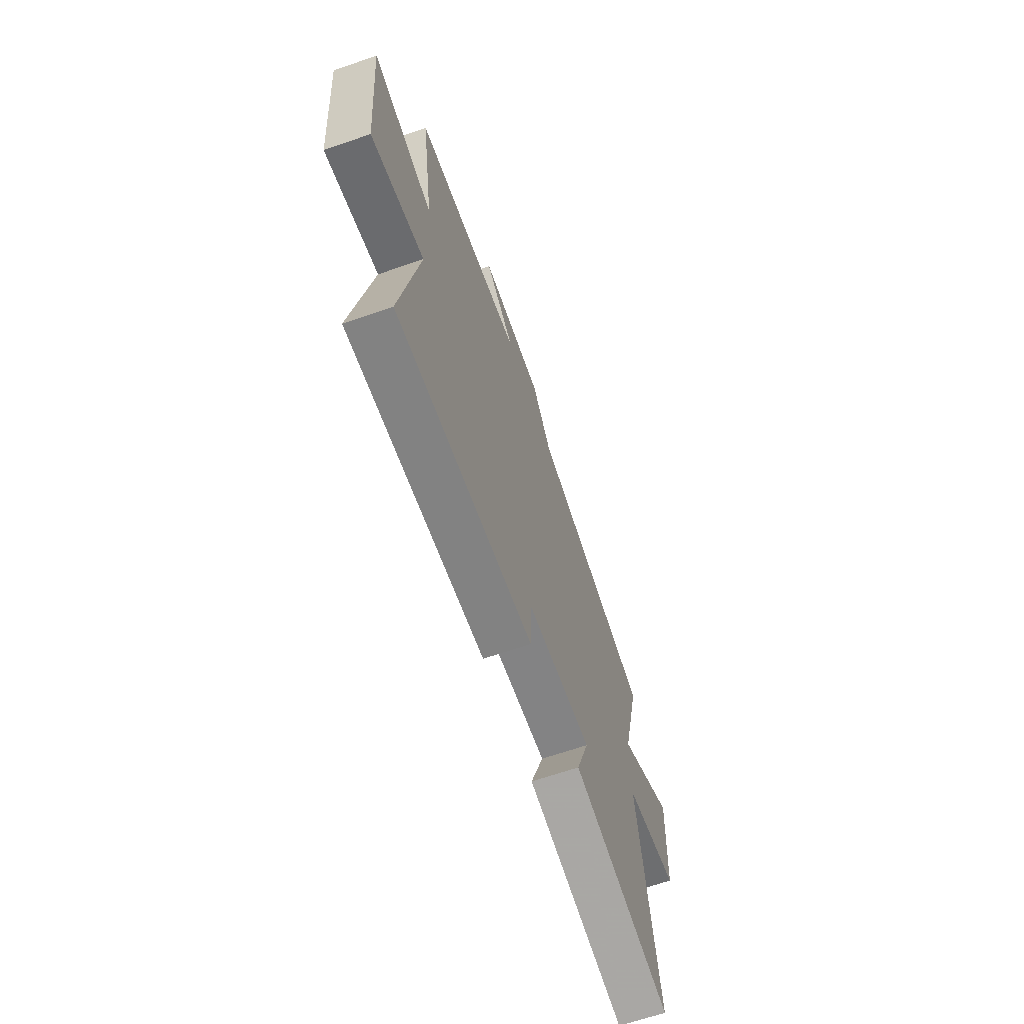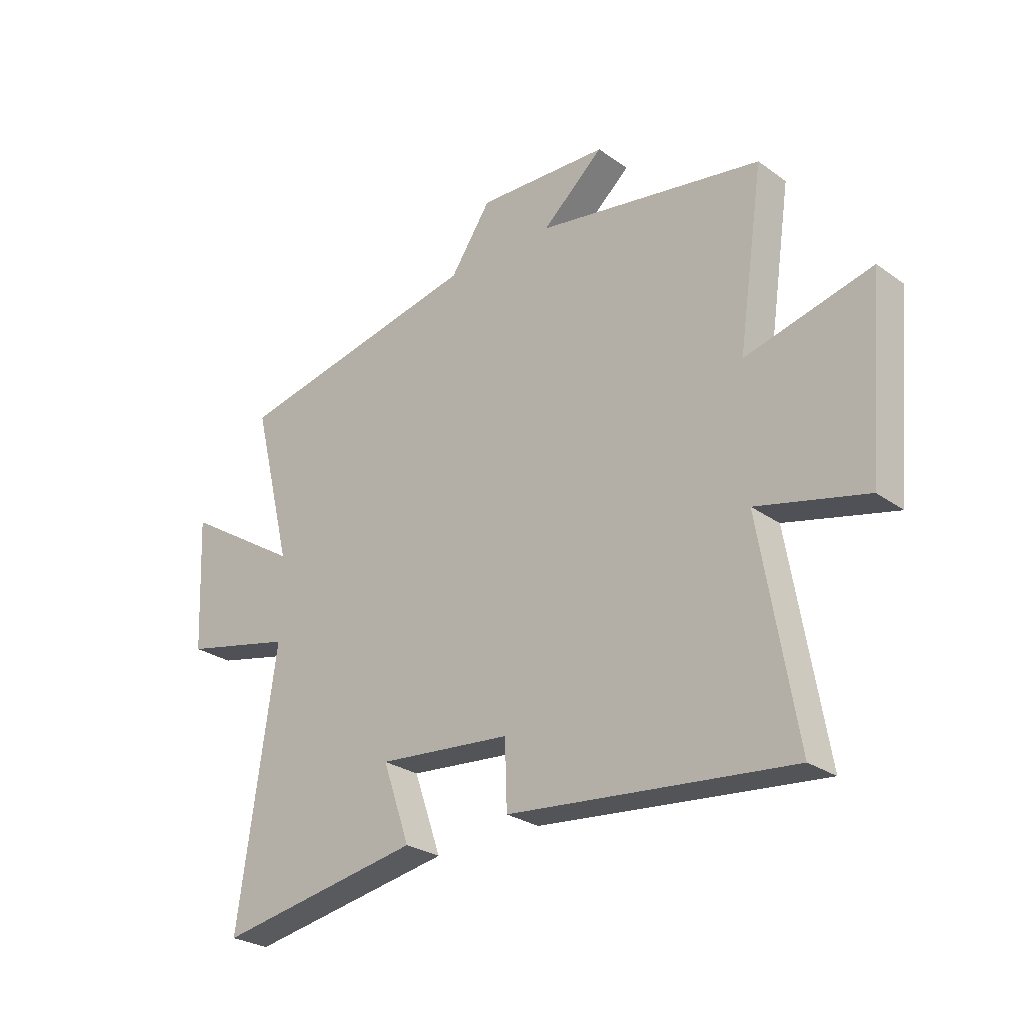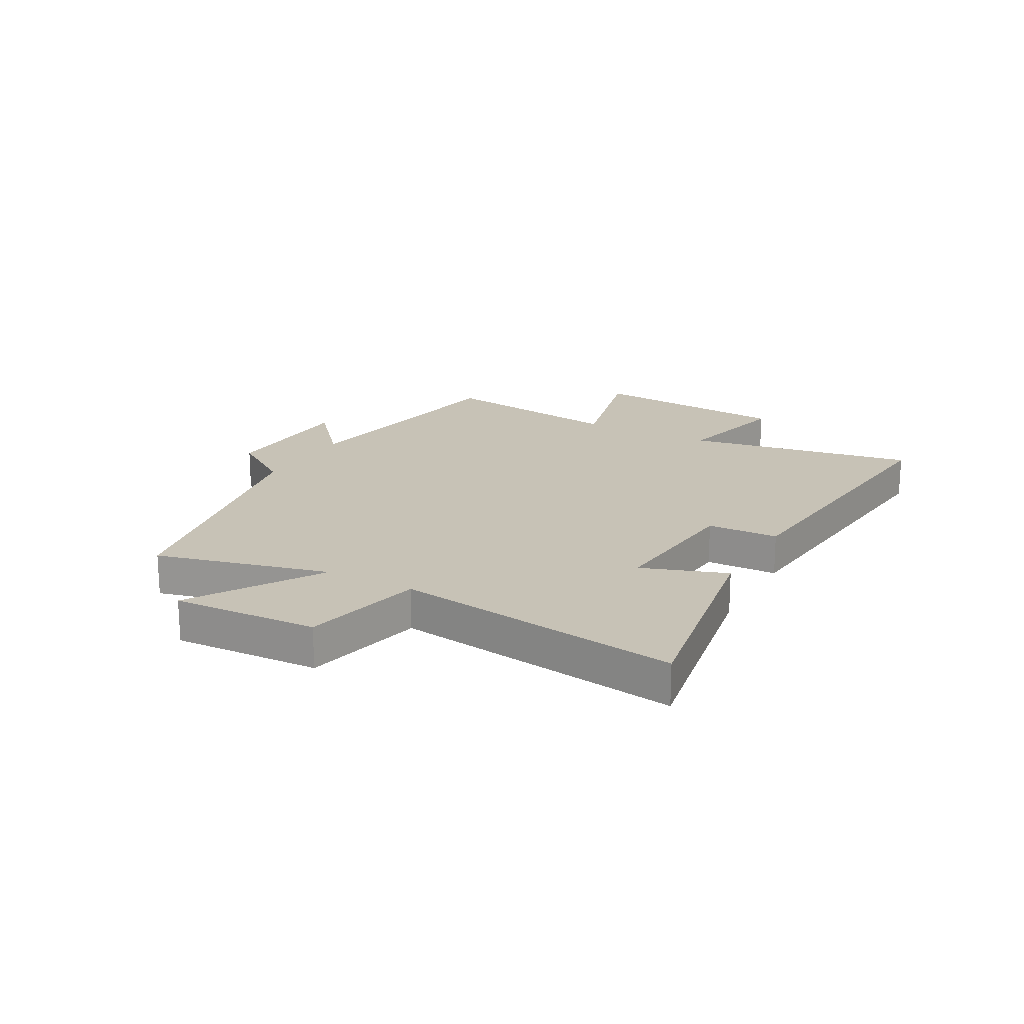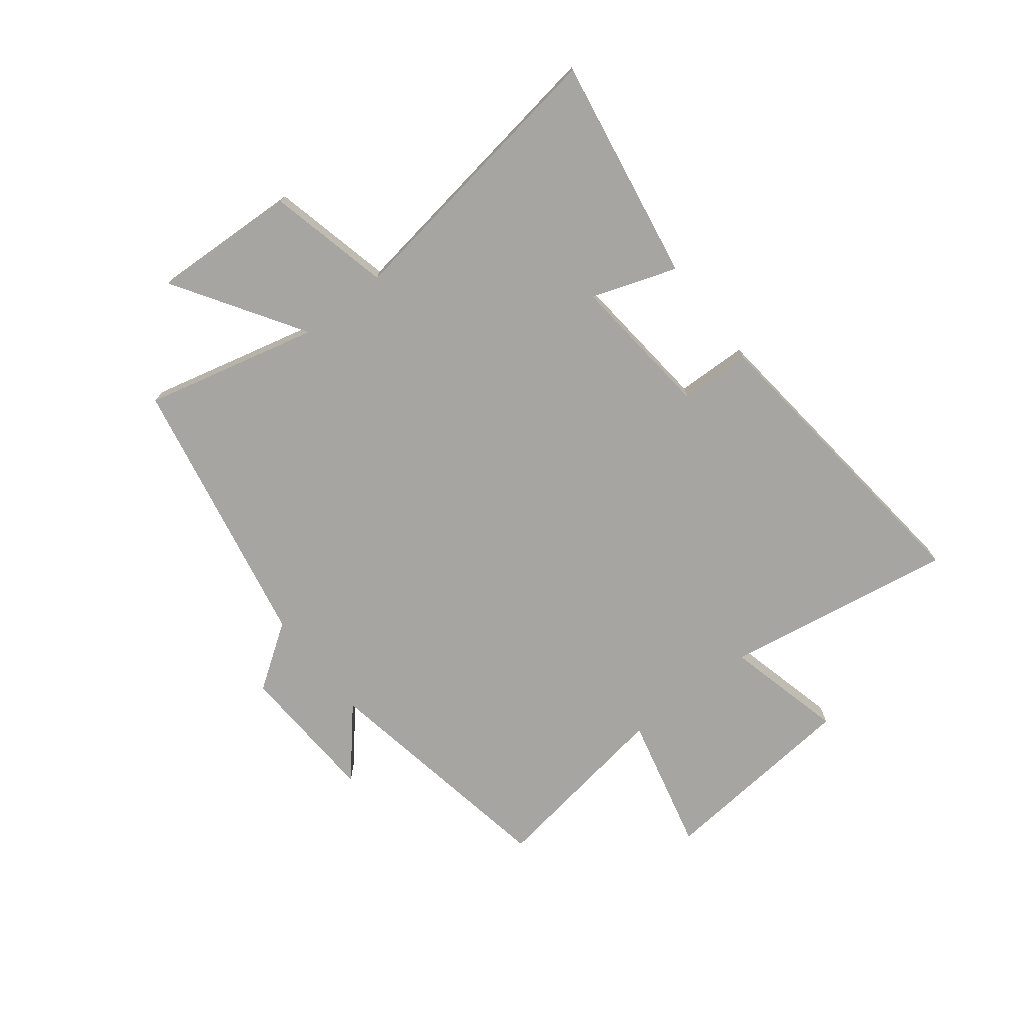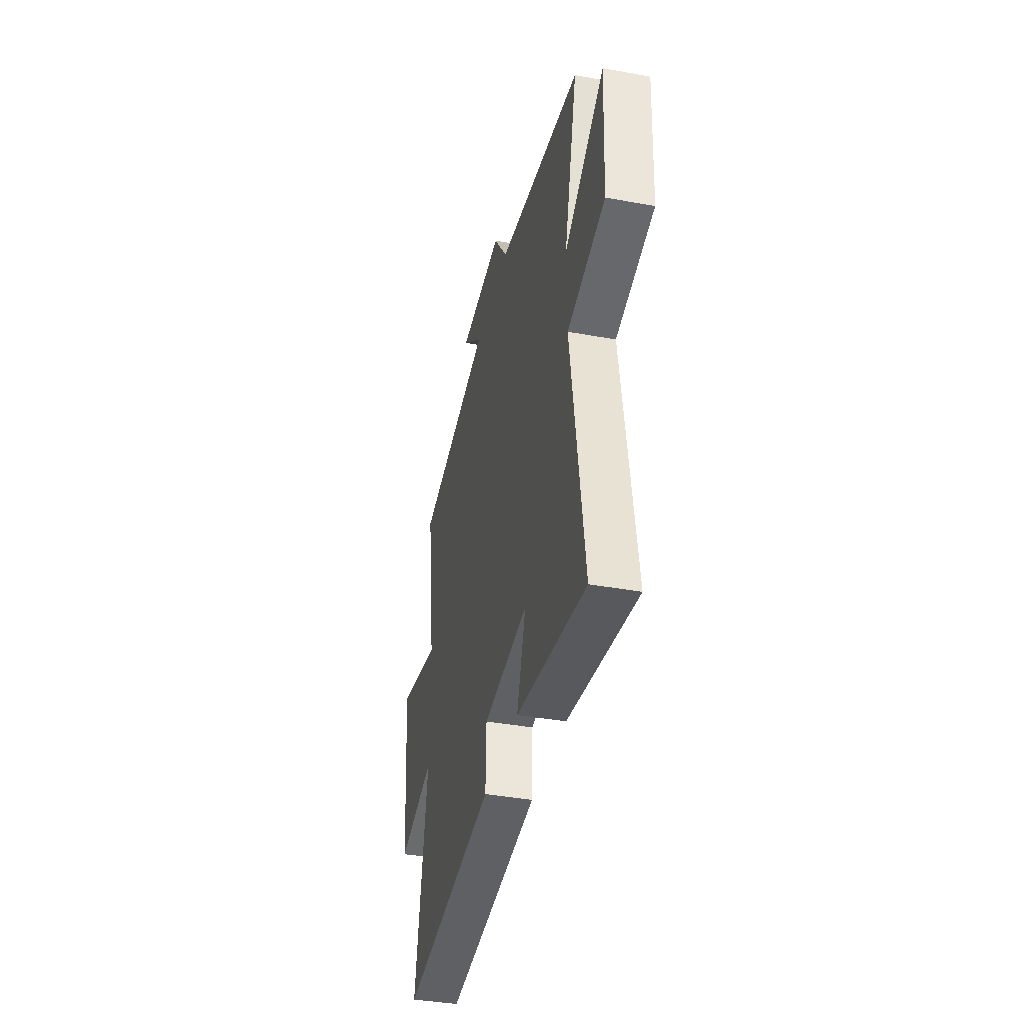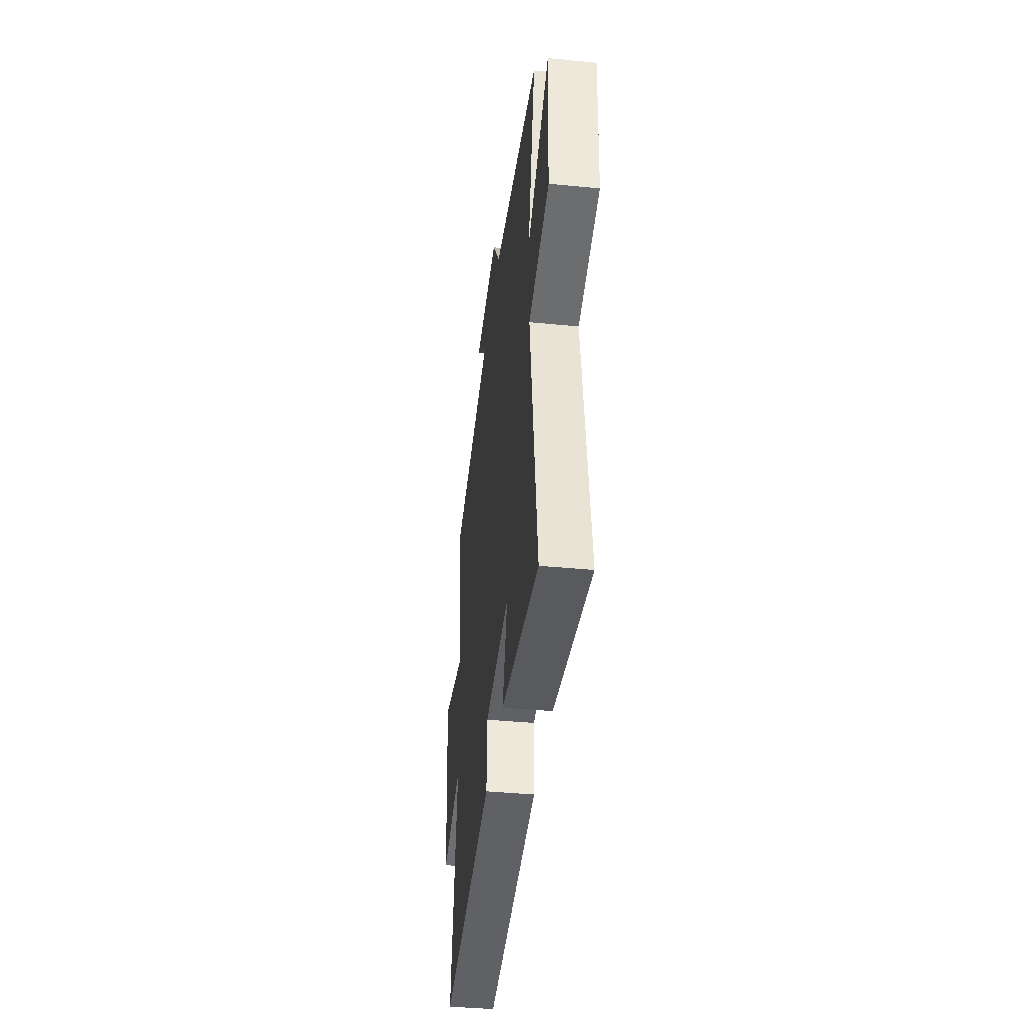
<metadata>
{"format":"obj","ext":"obj","renderer":"f3d","projection":"perspective","resolution":1024,"background":"white","views":[{"elev":-66.1,"azim":-70.9,"up":"+Z"},{"elev":-27.0,"azim":-137.6,"up":"+Z"},{"elev":19.2,"azim":118.7,"up":"+Y"},{"elev":-73.7,"azim":128.1,"up":"+Y"},{"elev":-39.6,"azim":77.2,"up":"+Z"},{"elev":-40.9,"azim":83.3,"up":"+Z"}]}
</metadata>
<code>
v 0.576 0.07 0.403
v 0.5 0.07 0.098
v 0.726 0.07 0.241
v 0.714 0.07 -0.015
v 0.5 0.07 -0.064
v 0.573 0.07 -0.568
v 0.179 0.07 -0.5
v 0.231 0.07 -0.351
v -0.025 0.07 -0.375
v -0.029 0.07 -0.5
v -0.569 0.07 -0.556
v -0.5 0.07 -0.151
v -0.709 0.07 -0.202
v -0.741 0.07 0.154
v -0.5 0.07 0.095
v -0.549 0.07 0.425
v -0.116 0.07 0.5
v -0.234 0.07 0.602
v 0.018 0.07 0.614
v 0.096 0.07 0.5
v 0.576 0 0.403
v 0.5 0 0.098
v 0.726 0 0.241
v 0.714 0 -0.015
v 0.5 0 -0.064
v 0.573 0 -0.568
v 0.179 0 -0.5
v 0.231 0 -0.351
v -0.025 0 -0.375
v -0.029 0 -0.5
v -0.569 0 -0.556
v -0.5 0 -0.151
v -0.709 0 -0.202
v -0.741 0 0.154
v -0.5 0 0.095
v -0.549 0 0.425
v -0.116 0 0.5
v -0.234 0 0.602
v 0.018 0 0.614
v 0.096 0 0.5
f 17 18 19 20
f 15 16 17 20
f 15 20 1 2
f 12 13 14 15
f 12 15 2
f 9 10 11 12
f 8 9 12 2
f 5 6 7 8
f 5 8 2 3
f 3 4 5
f 40 39 38 37
f 40 37 36 35
f 22 21 40 35
f 35 34 33 32
f 22 35 32
f 32 31 30 29
f 22 32 29 28
f 28 27 26 25
f 23 22 28 25
f 25 24 23
f 1 21 22 2
f 2 22 23 3
f 3 23 24 4
f 4 24 25 5
f 5 25 26 6
f 6 26 27 7
f 7 27 28 8
f 8 28 29 9
f 9 29 30 10
f 10 30 31 11
f 11 31 32 12
f 12 32 33 13
f 13 33 34 14
f 14 34 35 15
f 15 35 36 16
f 16 36 37 17
f 17 37 38 18
f 18 38 39 19
f 19 39 40 20
f 20 40 21 1

</code>
